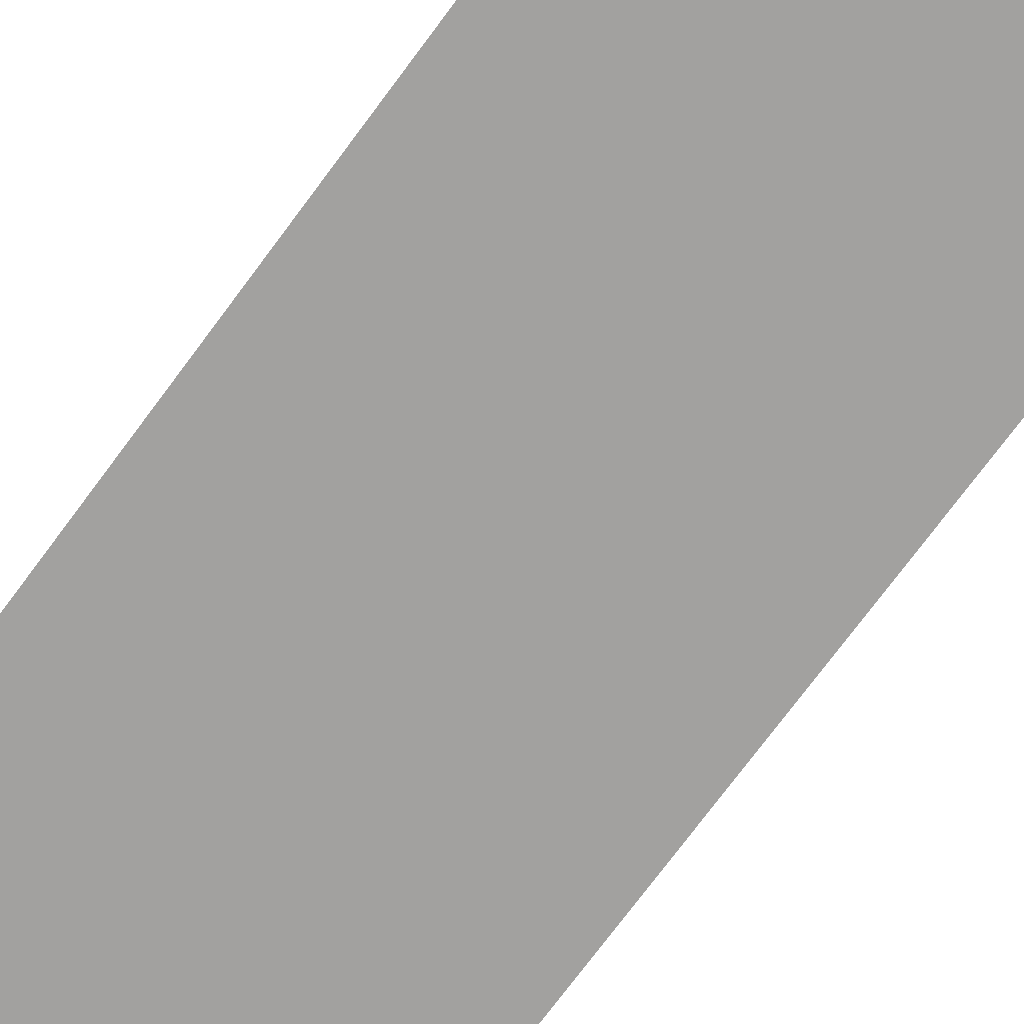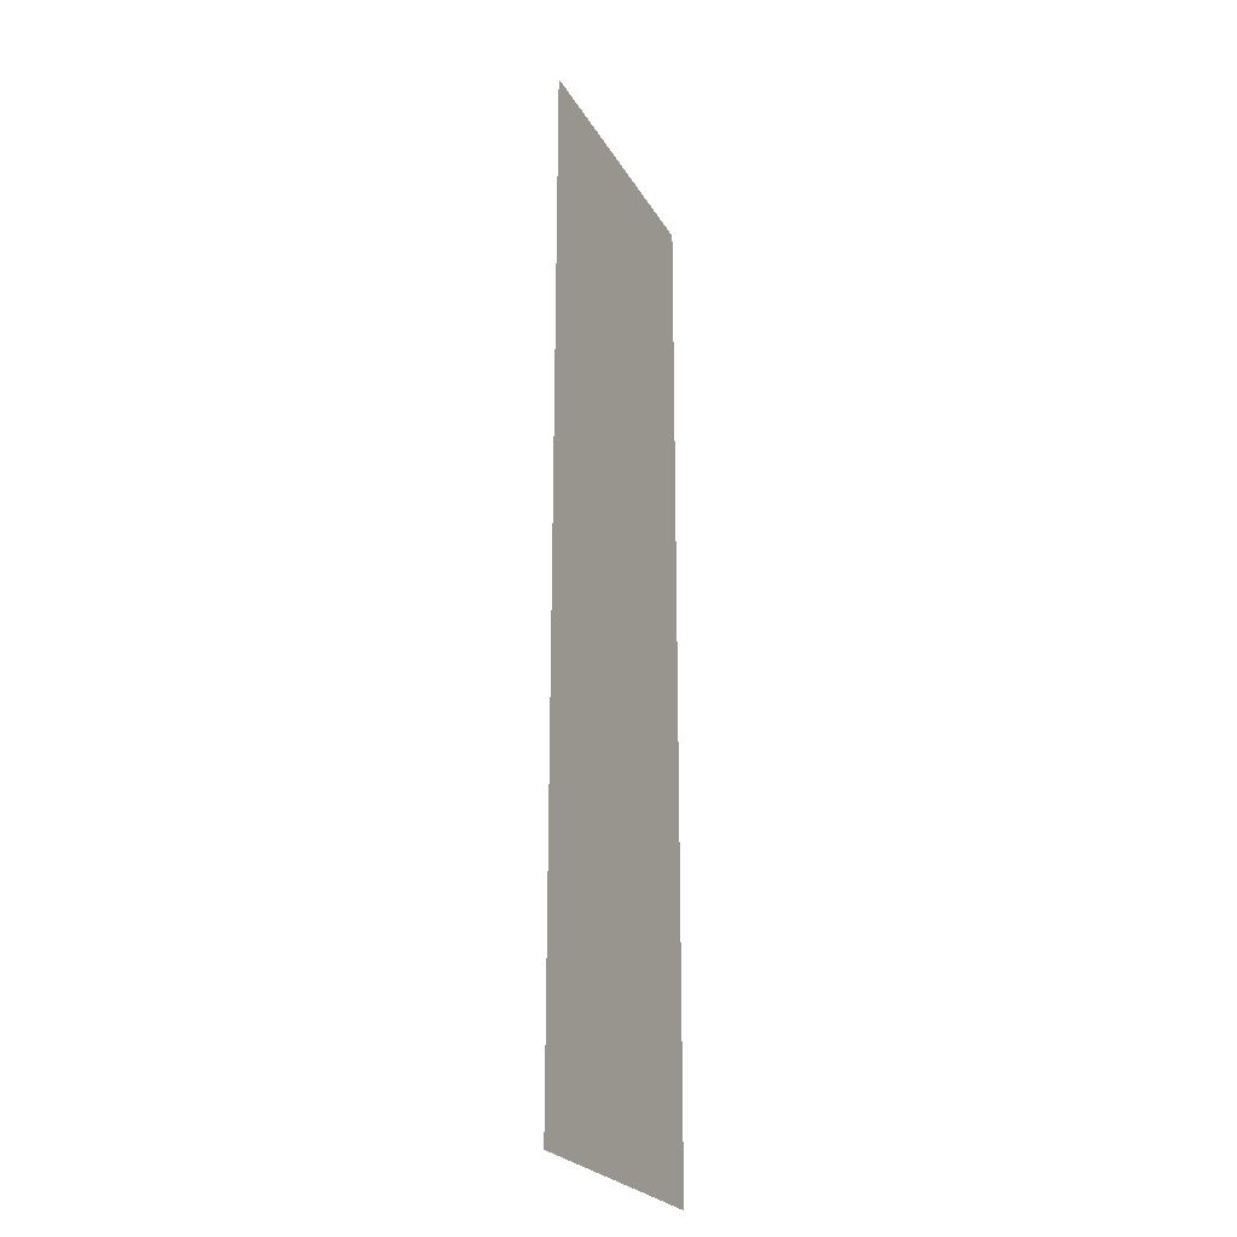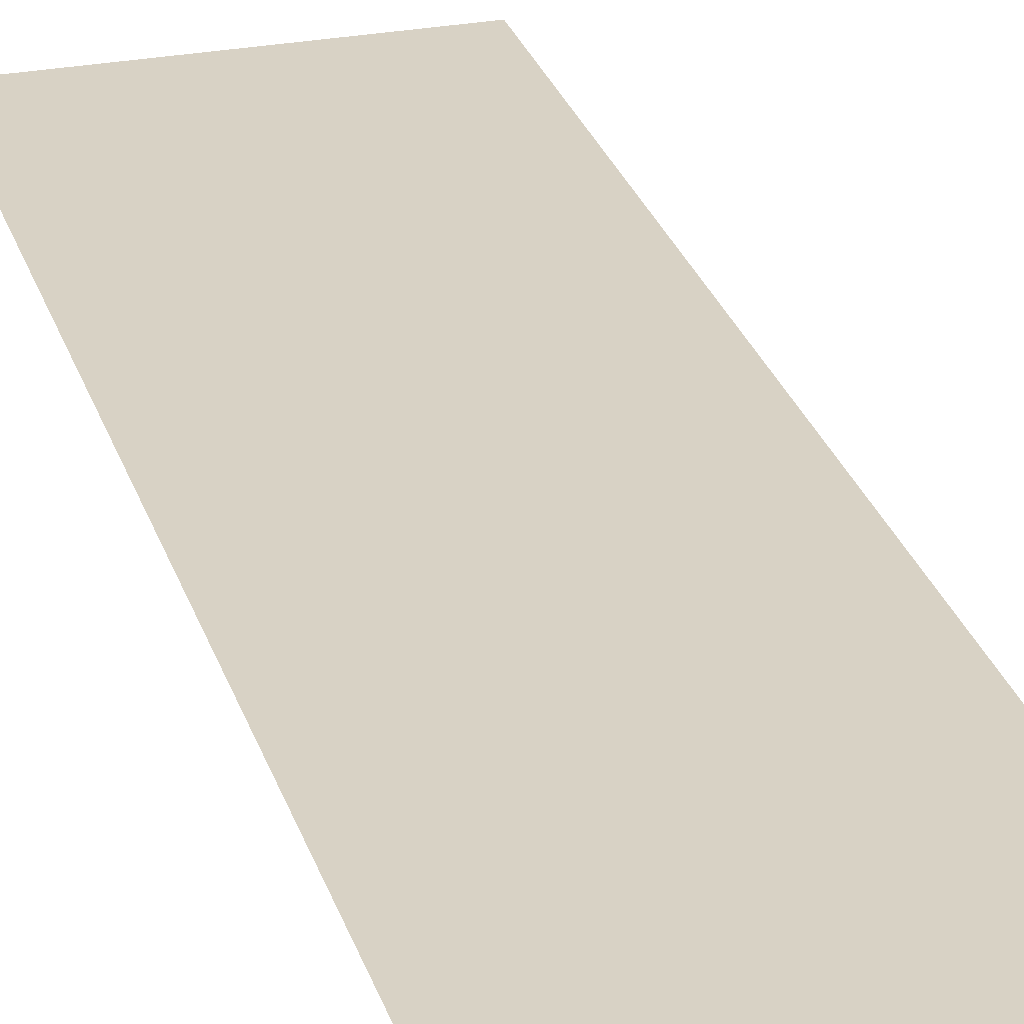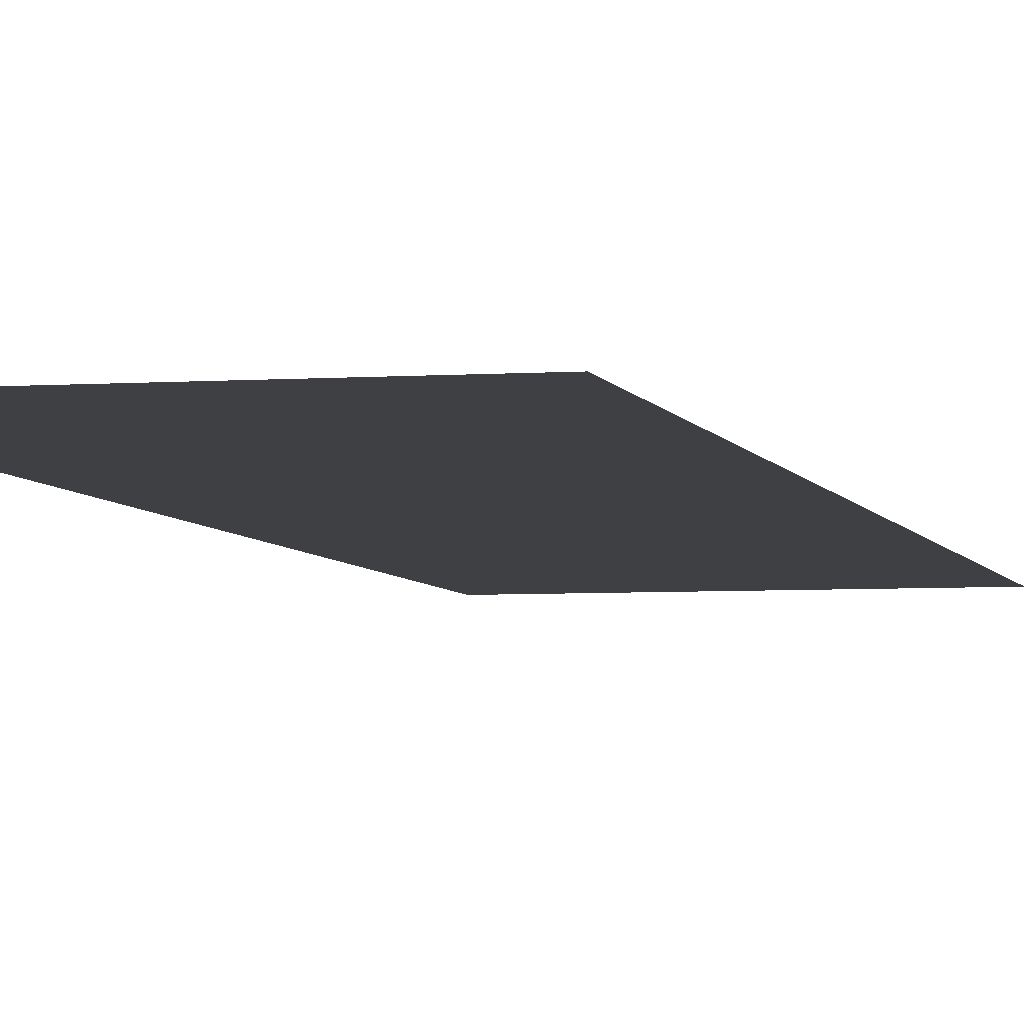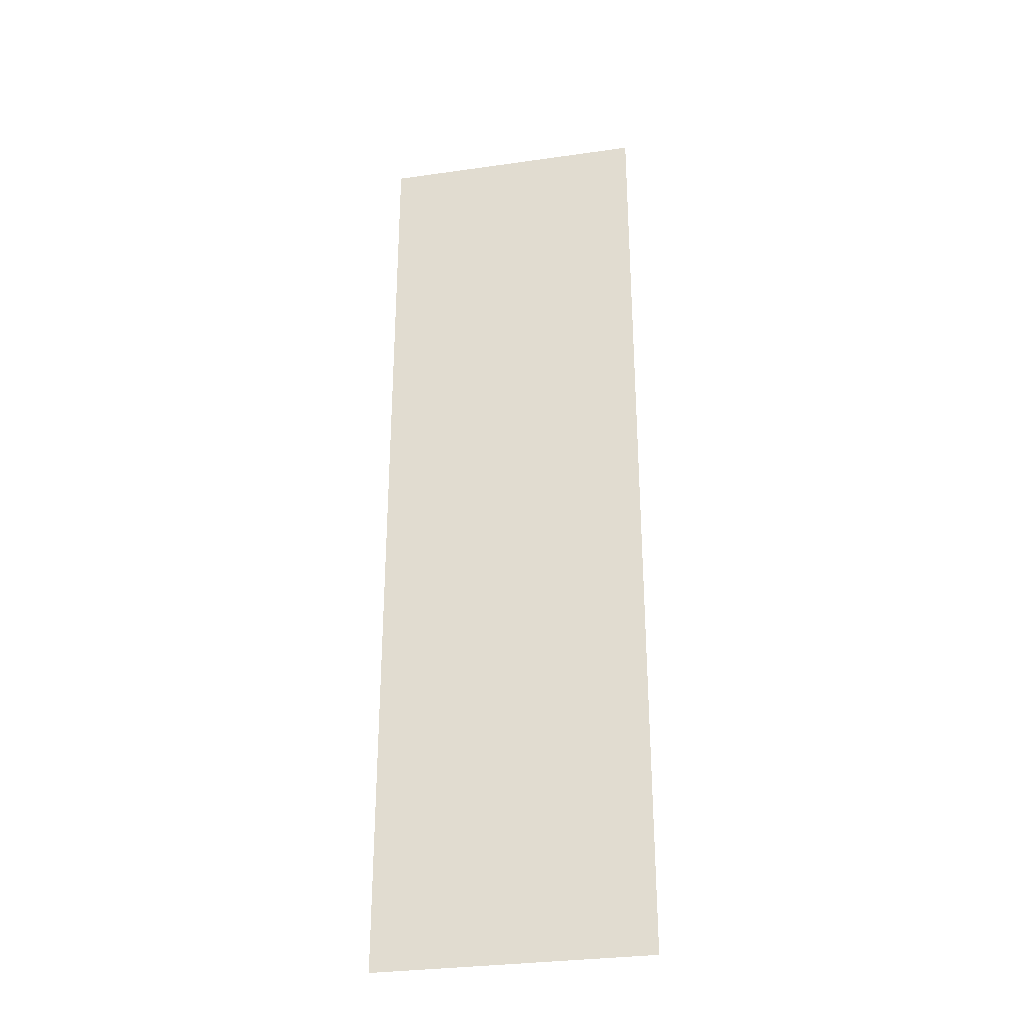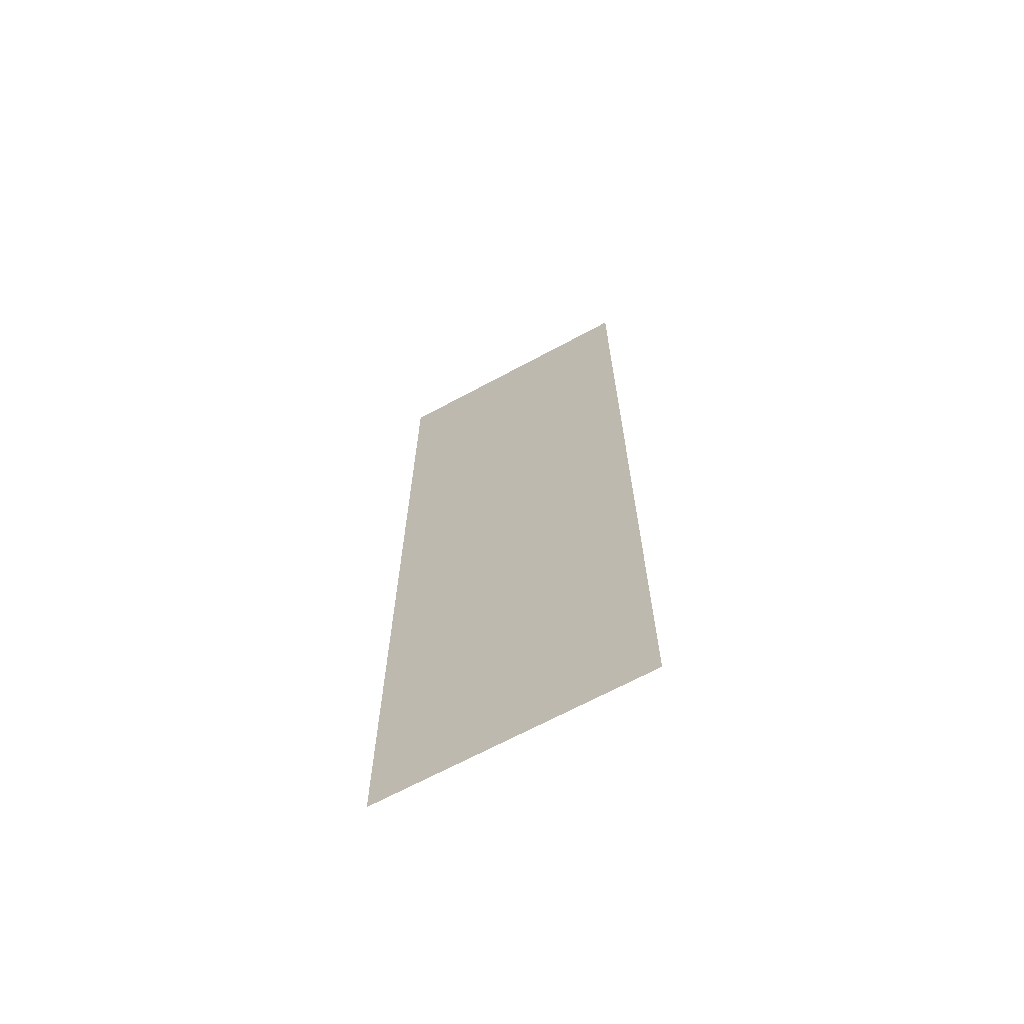
<metadata>
{"format":"obj","ext":"obj","renderer":"f3d","projection":"perspective","resolution":1024,"background":"white","views":[{"elev":-72.2,"azim":-36.3,"up":"+Y"},{"elev":-24.8,"azim":113.6,"up":"+Z"},{"elev":27.7,"azim":-16.1,"up":"+Y"},{"elev":-4.6,"azim":-166.8,"up":"+Y"},{"elev":-31.2,"azim":11.5,"up":"+Z"},{"elev":-67.8,"azim":-151.6,"up":"+Z"}]}
</metadata>
<code>
o mesh21/mesh21-geometry#mesh21-geometry
v -0.1106 0.3887 -0.2876
v -0.2951 0.3887 0.3702
v -0.2951 0.3887 -0.2876
v -0.1106 0.3887 0.3702
f 1 2 3
f 2 1 4
f 3 2 1
f 4 1 2

</code>
